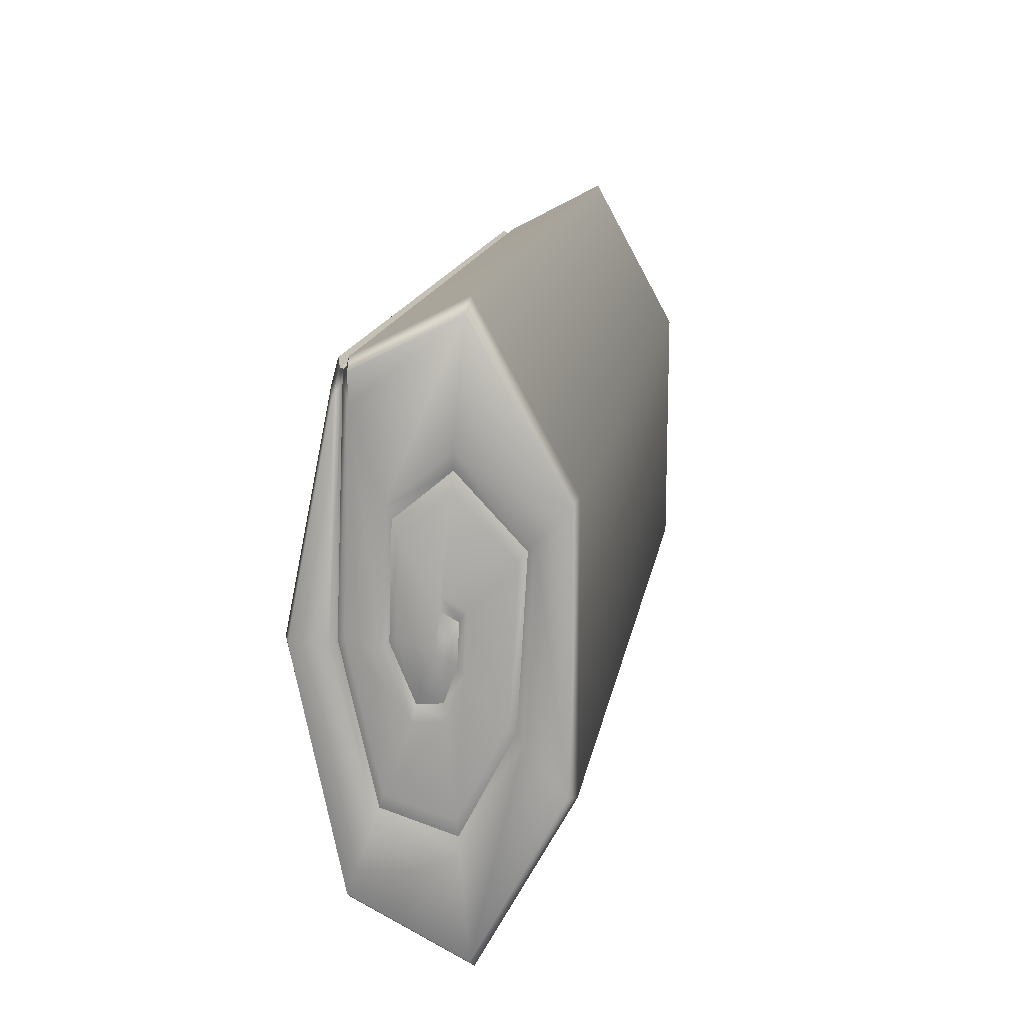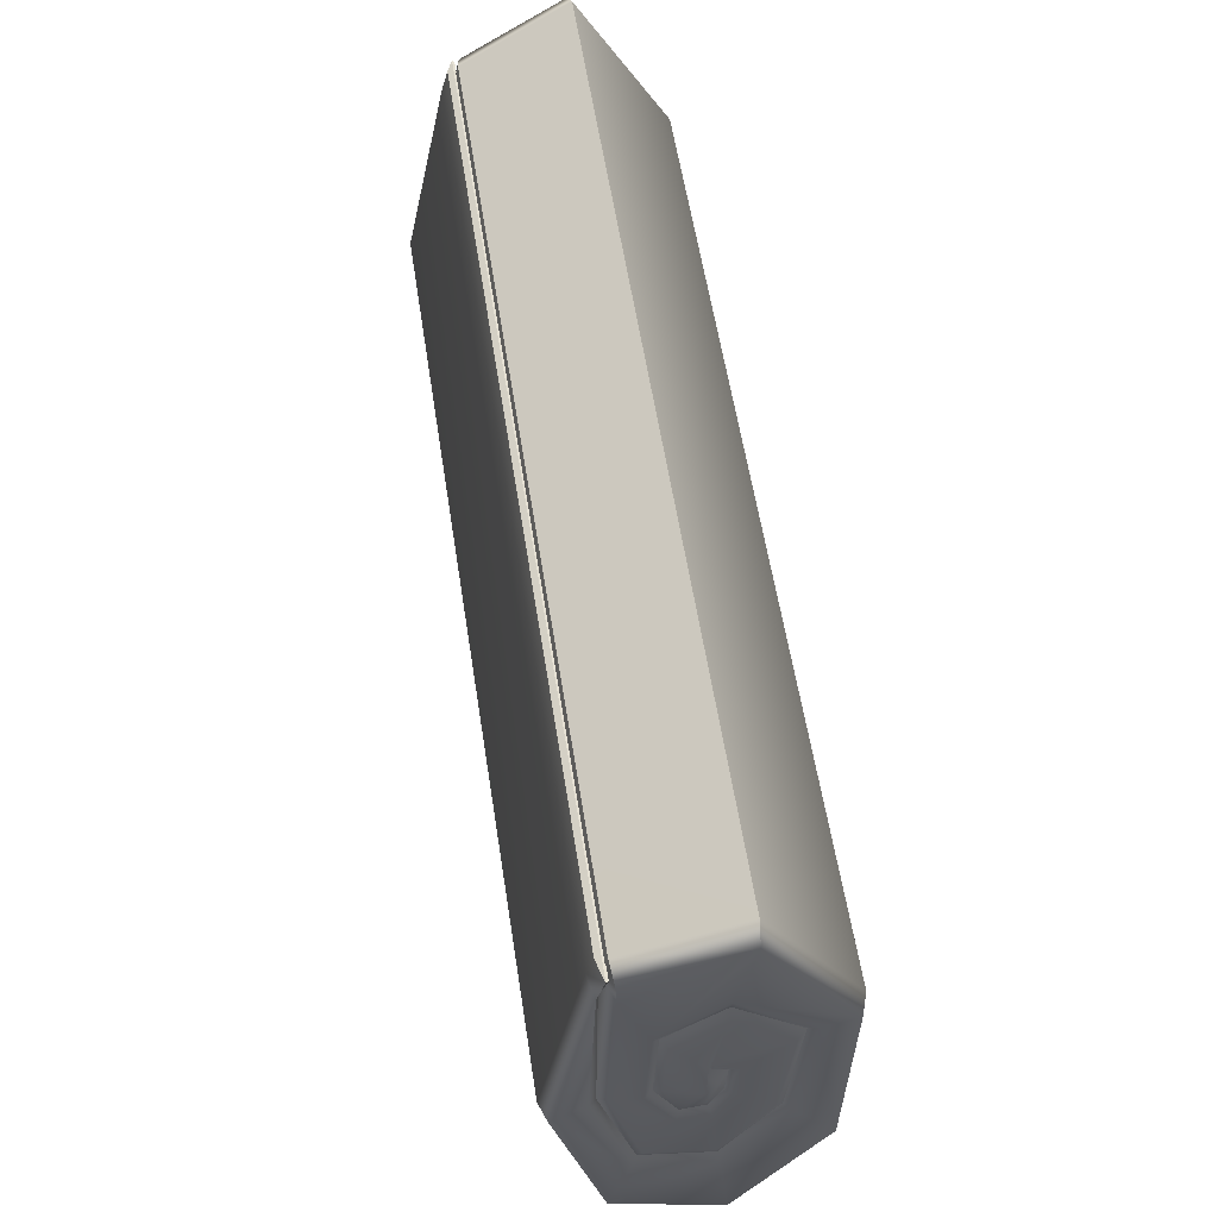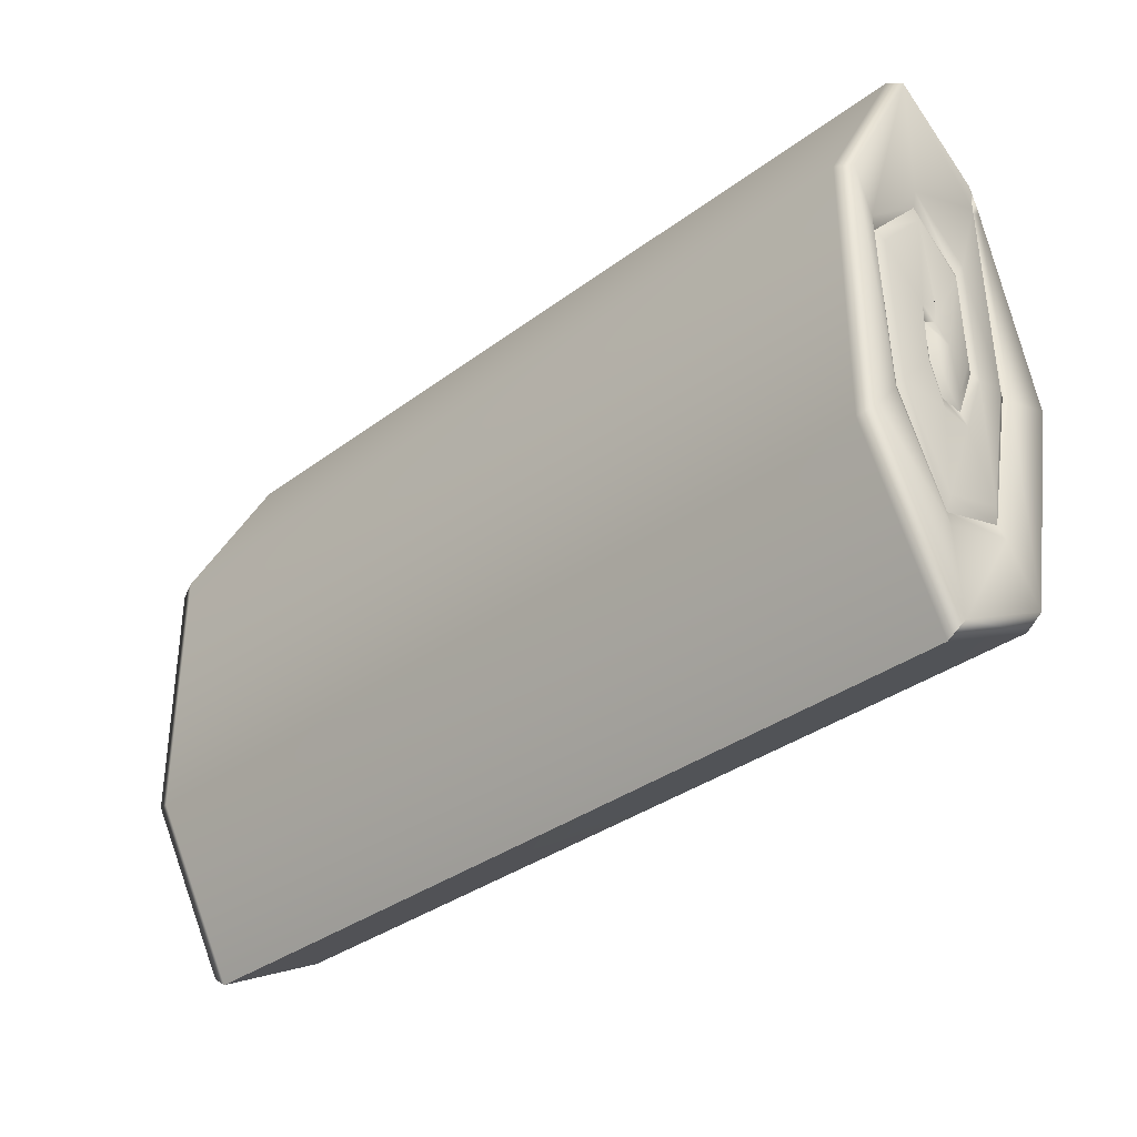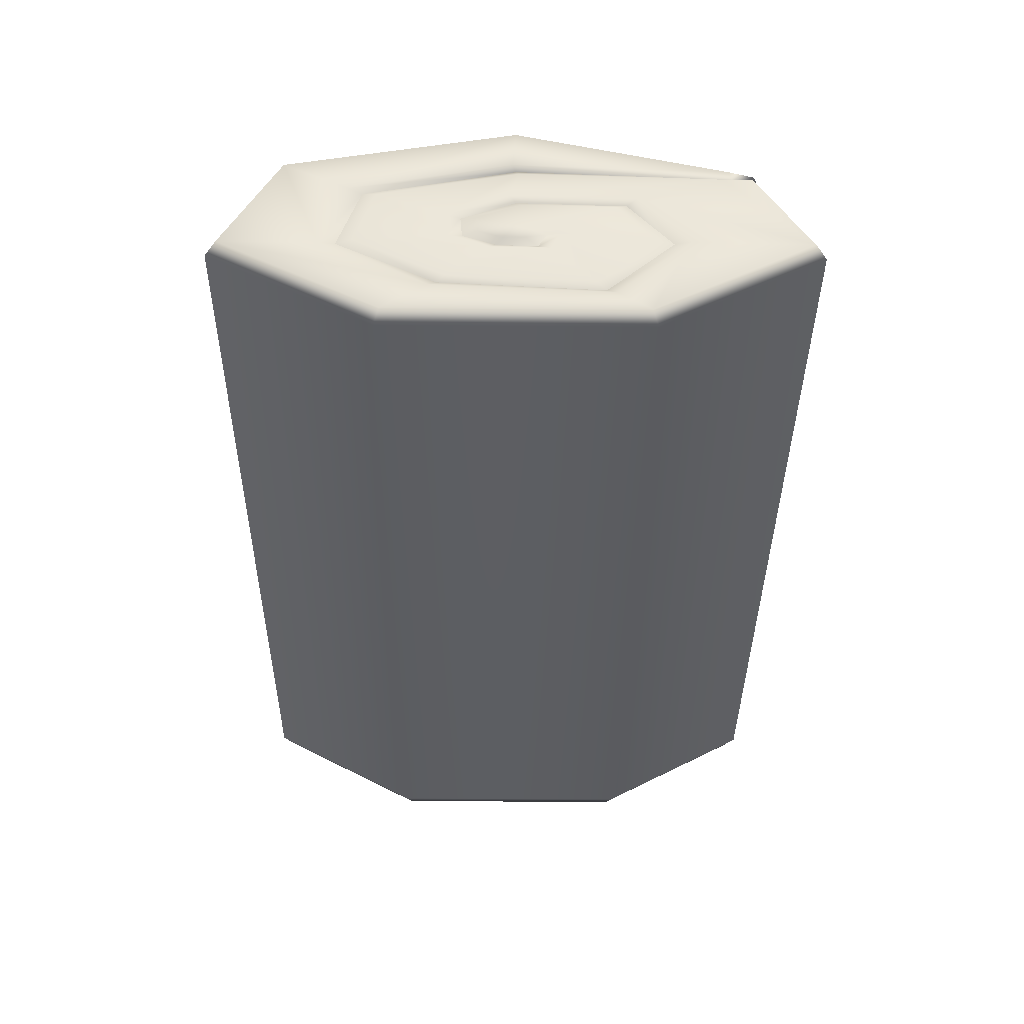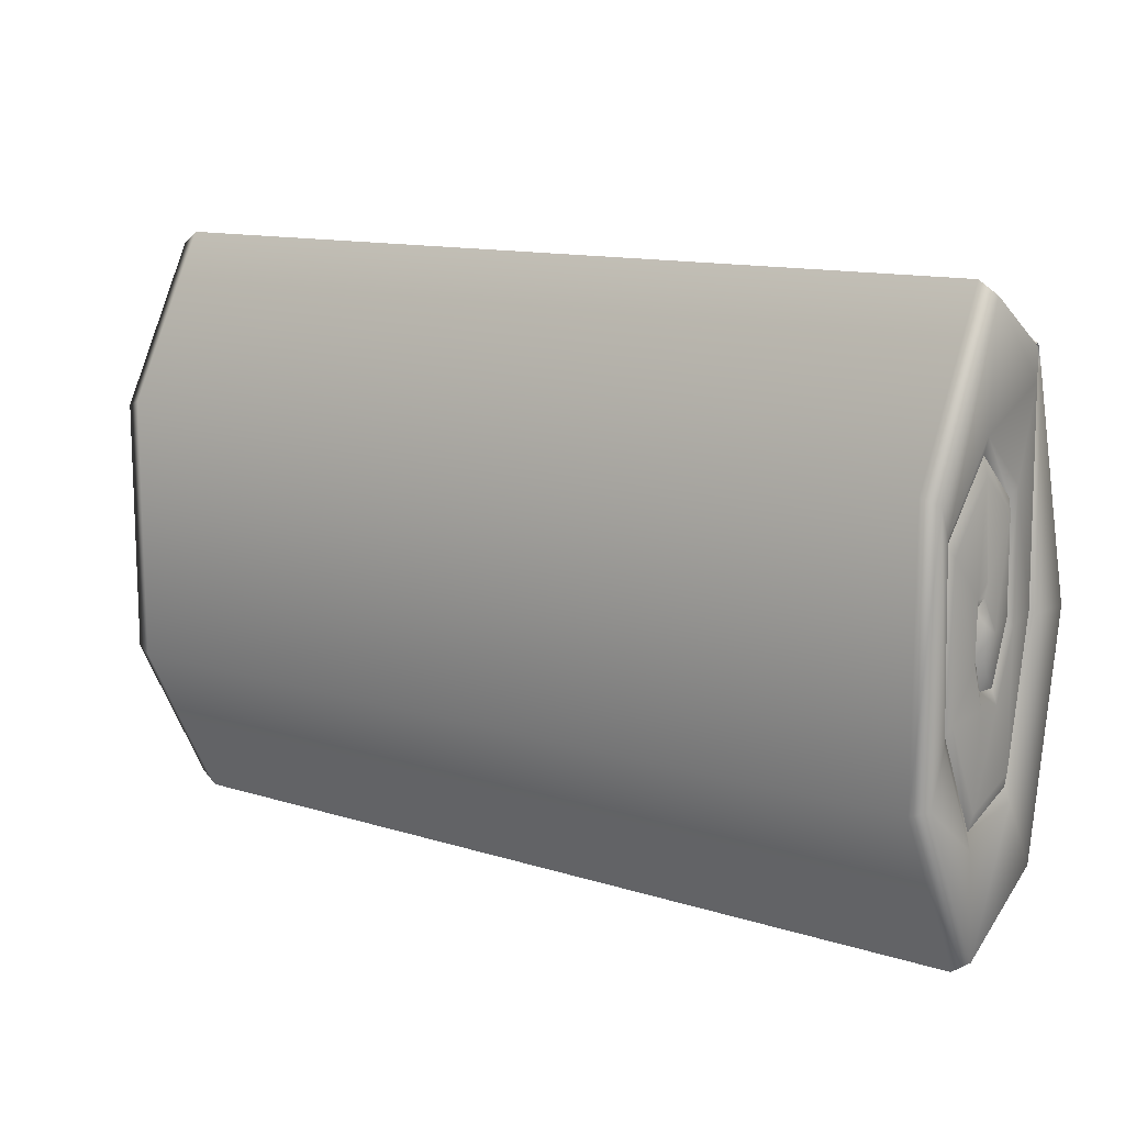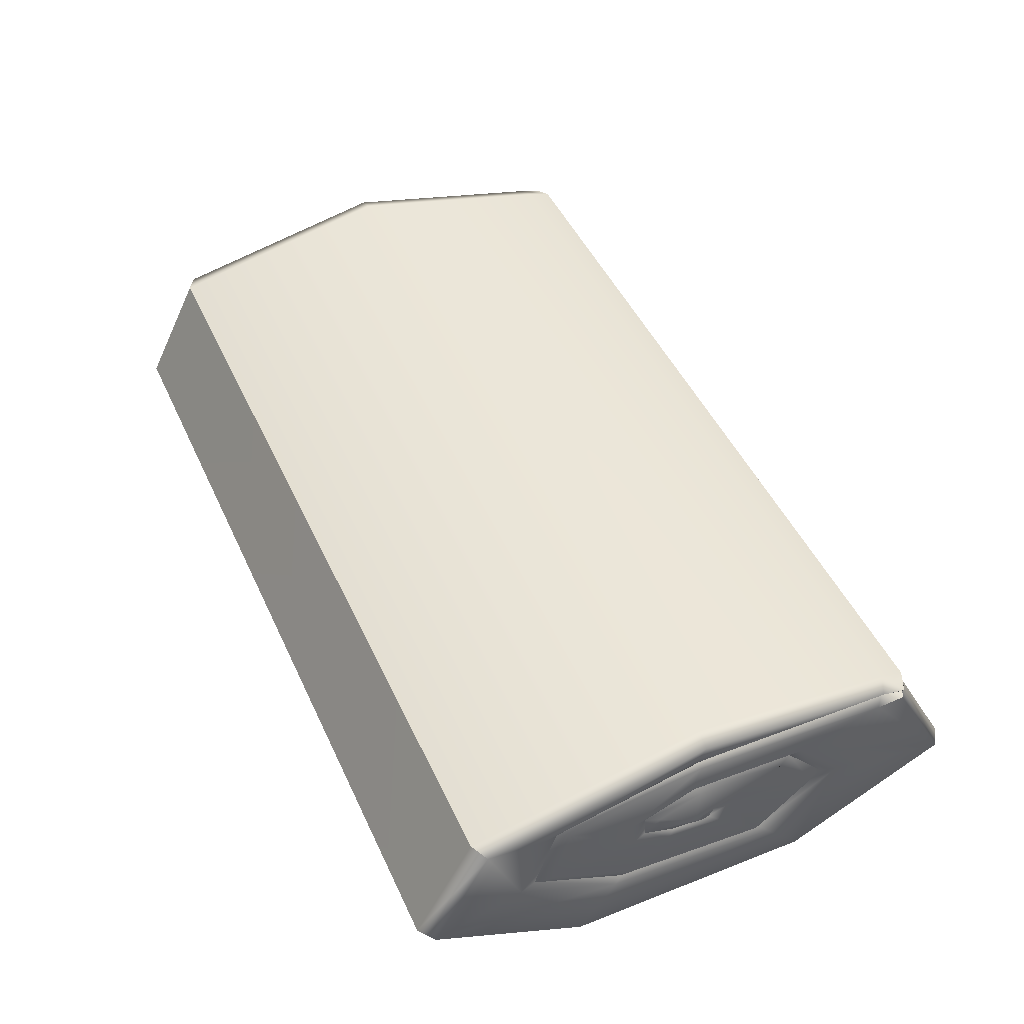
<metadata>
{"format":"obj","ext":"obj","renderer":"f3d","projection":"perspective","resolution":1024,"background":"white","views":[{"elev":14.8,"azim":-81.0,"up":"+Z"},{"elev":58.8,"azim":-98.9,"up":"+Z"},{"elev":-34.4,"azim":45.1,"up":"+Z"},{"elev":-38.1,"azim":-90.5,"up":"+Y"},{"elev":12.5,"azim":36.1,"up":"+Z"},{"elev":47.3,"azim":-114.0,"up":"+Y"}]}
</metadata>
<code>
g default
v 0.472 0.1335 0
v -0.472 0.1335 0
v -0.4672 0.2074 0.2123
v -0.4653 0.216 0.003382
v -0.4617 0.2231 0
v -0.4653 0.2301 -0.003382
v -0.4659 0.1835 -0.1422
v -0.4617 0.1881 -0.1568
v -0.4659 0.1926 -0.1715
v -0.4657 0.1177 -0.1633
v -0.4617 0.1156 -0.1801
v -0.4657 0.1135 -0.1968
v -0.4656 0.06924 -0.06998
v -0.4617 0.06269 -0.0782
v -0.4656 0.05615 -0.08641
v -0.4667 0.06073 0.0792
v -0.4617 0.05318 0.0887
v -0.4667 0.04563 0.09819
v -0.4656 0.1181 0.1408
v -0.4617 0.1178 0.158
v -0.4656 0.1175 0.1752
v -0.4663 0.166 0.1008
v -0.4617 0.1726 0.1122
v -0.4663 0.1792 0.1237
v -0.4657 0.1692 0.005862
v -0.4617 0.1764 0
v -0.4657 0.1835 -0.005862
v -0.4657 0.1501 -0.03985
v -0.4617 0.153 -0.05603
v -0.4657 0.1559 -0.07222
v -0.4657 0.1315 -0.03831
v -0.4617 0.1282 -0.05398
v -0.4657 0.1248 -0.06965
v -0.4654 0.1224 -0.01316
v -0.4617 0.1157 -0.01965
v -0.4654 0.109 -0.02615
v -0.4673 0.1213 0.009648
v -0.4617 0.1137 0.02185
v -0.4673 0.1061 0.03406
v -0.4617 0.1304 0.03108
v -0.4651 0.1289 0.04662
v -0.4651 0.132 0.01554
v 0.4672 0.2074 0.2123
v 0.4653 0.2301 -0.003382
v 0.4617 0.2231 0
v 0.4653 0.216 0.003382
v 0.4659 0.1926 -0.1715
v 0.4617 0.1881 -0.1568
v 0.4659 0.1835 -0.1422
v 0.4657 0.1135 -0.1968
v 0.4617 0.1156 -0.1801
v 0.4657 0.1177 -0.1633
v 0.4656 0.05615 -0.08641
v 0.4617 0.06269 -0.0782
v 0.4656 0.06924 -0.06998
v 0.4667 0.04563 0.09819
v 0.4617 0.05318 0.0887
v 0.4667 0.06073 0.0792
v 0.4656 0.1175 0.1752
v 0.4617 0.1178 0.158
v 0.4656 0.1181 0.1408
v 0.4663 0.1792 0.1237
v 0.4617 0.1726 0.1122
v 0.4663 0.166 0.1008
v 0.4657 0.1835 -0.005862
v 0.4617 0.1764 0
v 0.4657 0.1692 0.005862
v 0.4657 0.1559 -0.07222
v 0.4617 0.153 -0.05603
v 0.4657 0.1501 -0.03985
v 0.4657 0.1248 -0.06965
v 0.4617 0.1282 -0.05398
v 0.4657 0.1315 -0.03831
v 0.4654 0.109 -0.02615
v 0.4617 0.1157 -0.01965
v 0.4654 0.1224 -0.01316
v 0.4673 0.1061 0.03406
v 0.4617 0.1137 0.02185
v 0.4673 0.1213 0.009648
v 0.4617 0.1304 0.03108
v 0.4651 0.132 0.01554
v 0.4651 0.1289 0.04662
v 0.4571 0.2195 -0.2477
v 0.4754 0.2161 -0.2373
v 0.4572 0.1025 -0.3088
v 0.4755 0.104 -0.296
v 0.4571 0.008791 -0.1374
v 0.4754 0.01469 -0.1312
v 0.457 0.008791 0.1374
v 0.4753 0.01472 0.1312
v 0.4572 0.1025 0.3088
v 0.4755 0.1043 0.2961
v 0.4666 0.2084 0.2418
v 0.4479 0.2109 0.2521
v 0.4572 0.2715 0
v 0.4751 0.2649 -0.000196
v -0.4571 0.2195 -0.2477
v -0.4754 0.2161 -0.2373
v -0.4572 0.1025 -0.3088
v -0.4755 0.104 -0.296
v -0.4572 0.008791 -0.1374
v -0.4754 0.01496 -0.1317
v -0.457 0.008791 0.1374
v -0.4753 0.01472 0.1312
v -0.4573 0.1025 0.3088
v -0.4755 0.1043 0.2962
v -0.4666 0.2084 0.2418
v -0.4479 0.2109 0.2521
v -0.4572 0.2715 0
v -0.4751 0.265 -0.000191
v -0.4457 0.2276 0.2261
v -0.464 0.2226 0.2181
v 0.464 0.2226 0.2181
v 0.4457 0.2276 0.2261
v -0.4447 0.2178 0.23
v 0.4447 0.2178 0.23
v 0.4451 0.221 0.2508
v 0.4632 0.2153 0.2448
v -0.4632 0.2153 0.2448
v -0.4451 0.221 0.2508
v 0.4617 0.2126 0.244
v 0.463 0.2149 0.245
v -0.463 0.2149 0.245
v -0.4617 0.2126 0.244
g SM_Blanket_Folded
f 123 122 118 117 120 119
f 3 115 5 4
f 28 31 2
f 31 34 2
f 34 37 2
f 37 42 2
f 22 25 2
f 25 28 2
f 3 4 27 24
f 4 7 30 27
f 7 10 33 30
f 10 13 36 33
f 13 16 39 36
f 16 19 41 39
f 46 43 62 65
f 49 46 65 68
f 52 49 68 71
f 55 52 71 74
f 58 55 74 77
f 61 58 77 82
f 67 64 1
f 70 67 1
f 73 70 1
f 76 73 1
f 79 76 1
f 81 79 1
f 40 41 19 22 2 42
f 80 81 1 64 61 82
f 4 5 8 7
f 5 6 9 8
f 7 8 11 10
f 8 9 12 11
f 10 11 14 13
f 11 12 15 14
f 13 14 17 16
f 14 15 18 17
f 16 17 20 19
f 17 18 21 20
f 19 20 23 22
f 20 21 24 23
f 22 23 26 25
f 23 24 27 26
f 25 26 29 28
f 26 27 30 29
f 28 29 32 31
f 29 30 33 32
f 31 32 35 34
f 32 33 36 35
f 34 35 38 37
f 35 36 39 38
f 37 38 40 42
f 38 39 41 40
f 44 45 48 47
f 45 46 49 48
f 47 48 51 50
f 48 49 52 51
f 50 51 54 53
f 51 52 55 54
f 53 54 57 56
f 54 55 58 57
f 56 57 60 59
f 57 58 61 60
f 59 60 63 62
f 60 61 64 63
f 62 63 66 65
f 63 64 67 66
f 65 66 69 68
f 66 67 70 69
f 68 69 72 71
f 69 70 73 72
f 71 72 75 74
f 72 73 76 75
f 74 75 78 77
f 75 76 79 78
f 77 78 80 82
f 78 79 81 80
f 115 116 121 124
f 116 43 46 45
f 83 84 86 85
f 84 83 95 96
f 85 86 88 87
f 87 88 90 89
f 89 90 92 91
f 91 92 93 94
f 94 93 116
f 96 95 114 113
f 97 98 110 109
f 98 97 99 100
f 100 99 101 102
f 102 101 103 104
f 104 103 105 106
f 106 105 108 107
f 107 108 115
f 109 110 112 111
f 111 112 119 120
f 113 114 117 118
f 121 122 123 124
f 83 85 99 97
f 85 87 101 99
f 87 89 103 101
f 89 91 105 103
f 91 94 108 105
f 95 83 97 109
f 113 116 45 44
f 86 84 47 50
f 88 86 50 53
f 90 88 53 56
f 92 90 56 59
f 96 113 44
f 84 96 44 47
f 6 112 110
f 110 98 9 6
f 98 100 12 9
f 100 102 15 12
f 102 104 18 15
f 104 106 21 18
f 106 107 3 24 21
f 43 93 92 59 62
f 107 115 3
f 43 116 93
f 108 94 116 115
f 111 114 95 109
f 114 111 120 117
f 112 115 124 123 119
f 115 112 6 5
f 116 113 118 122 121

</code>
